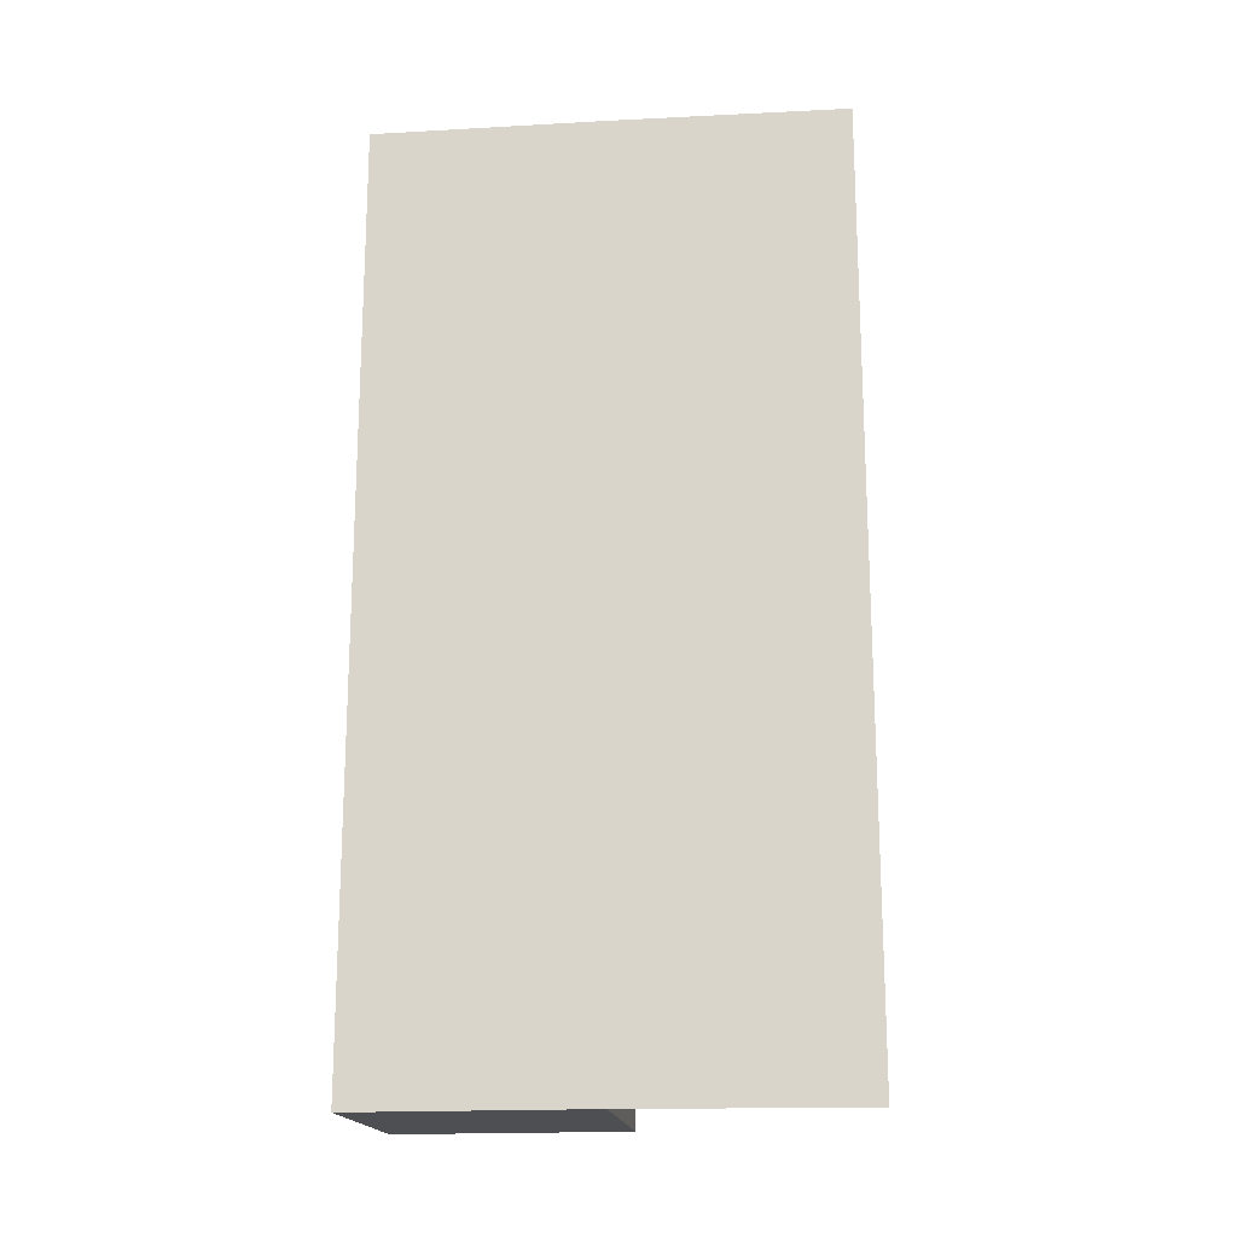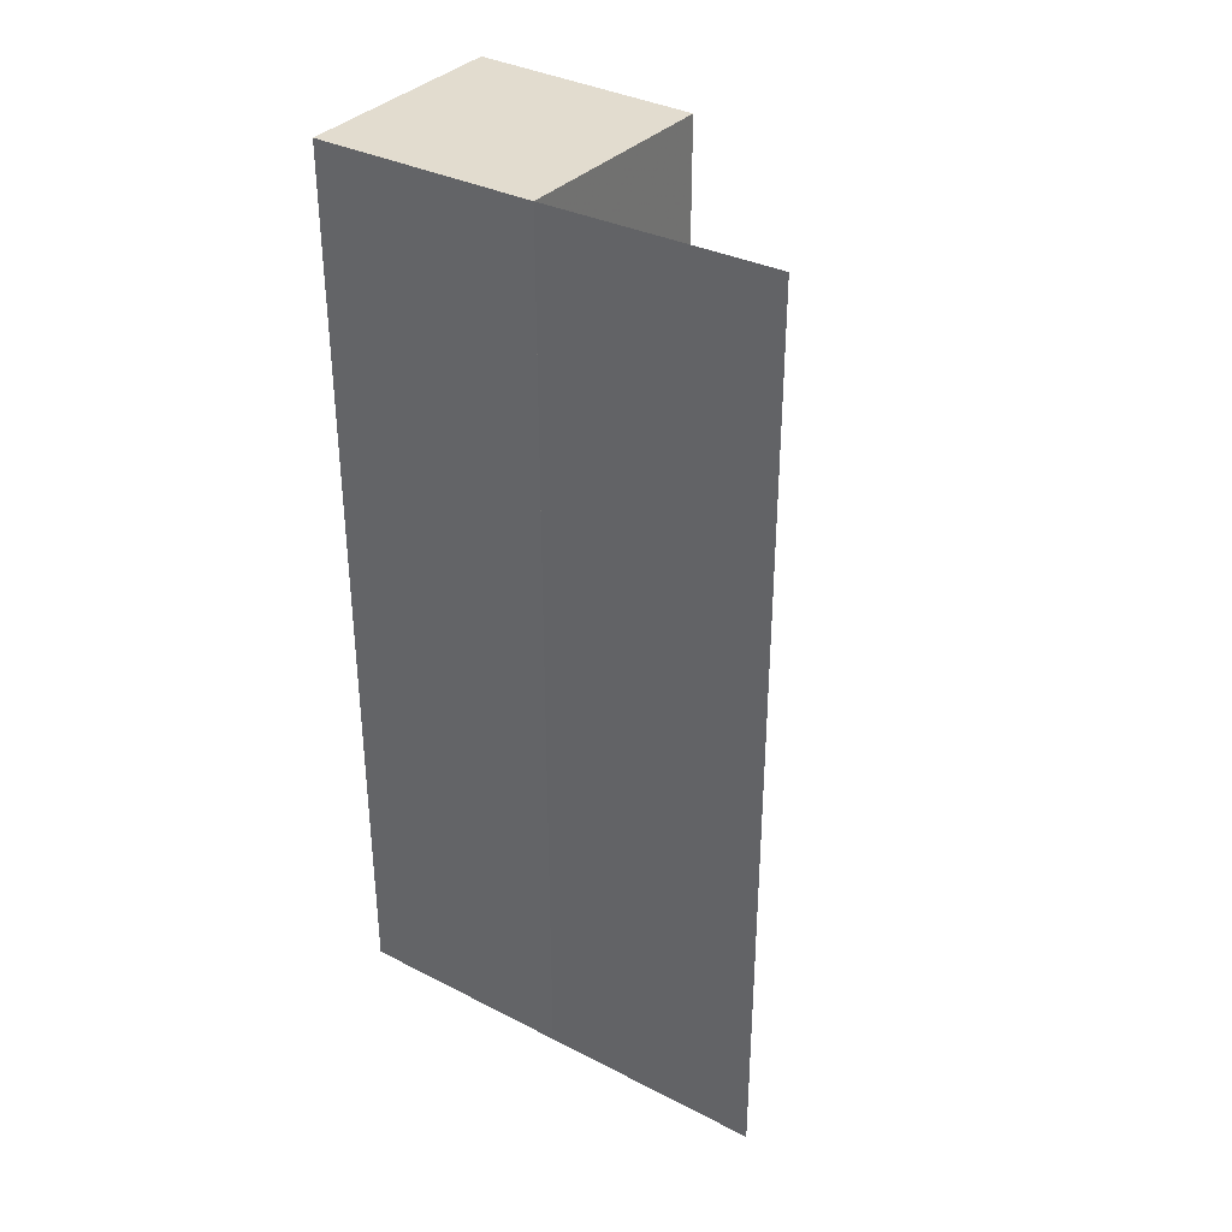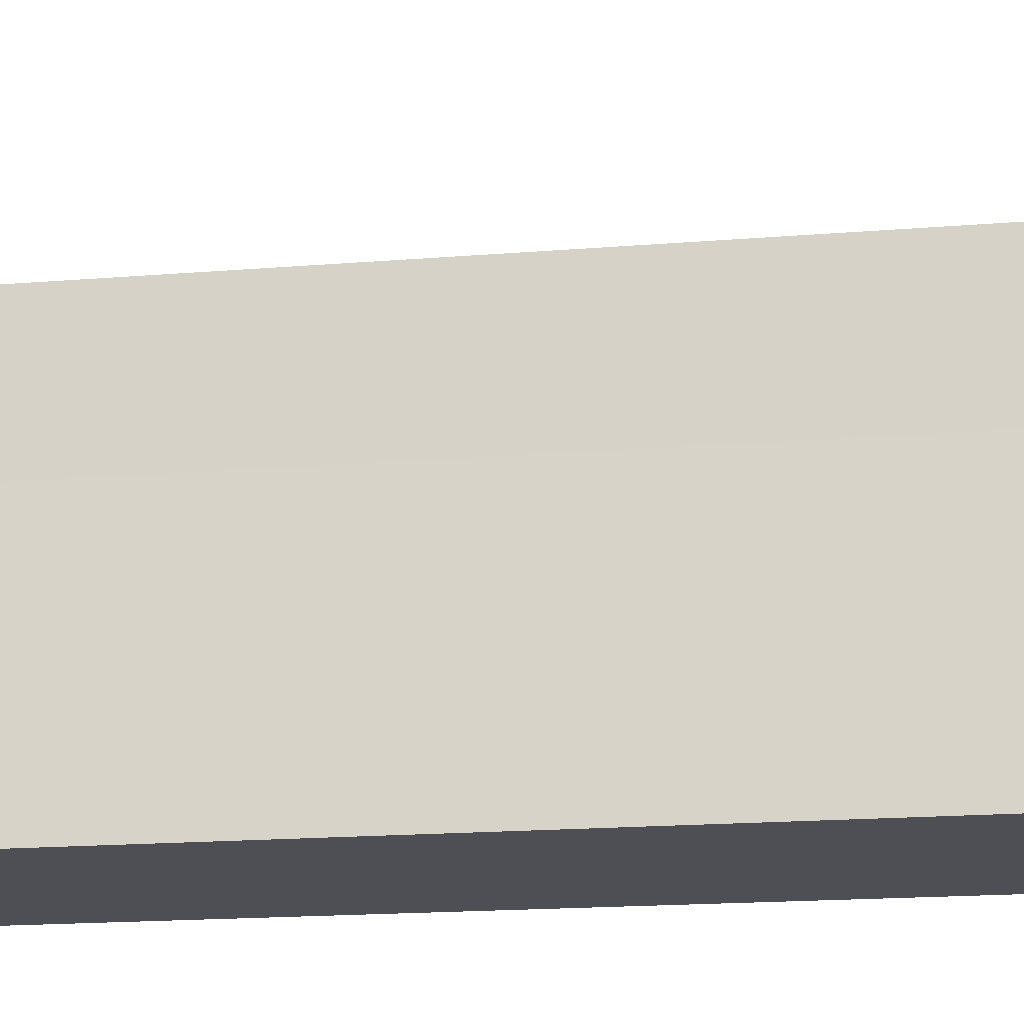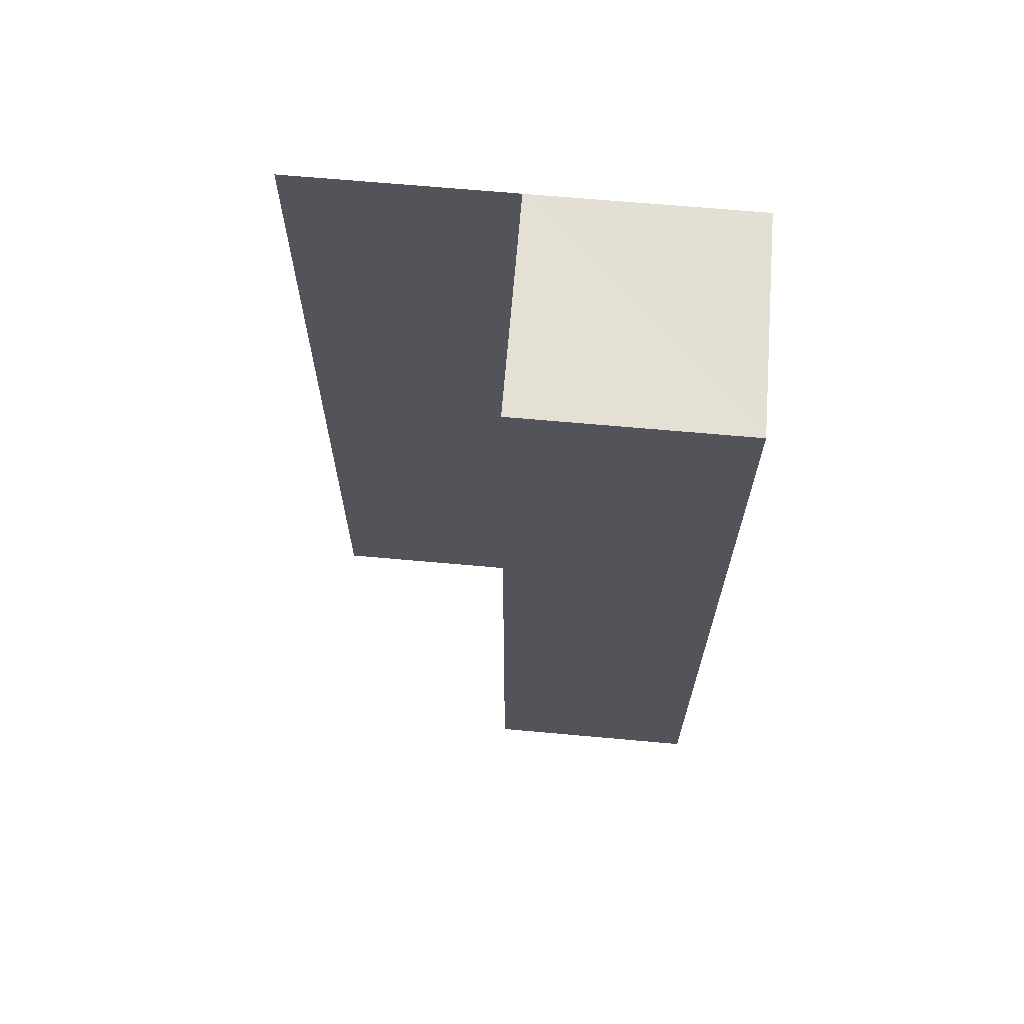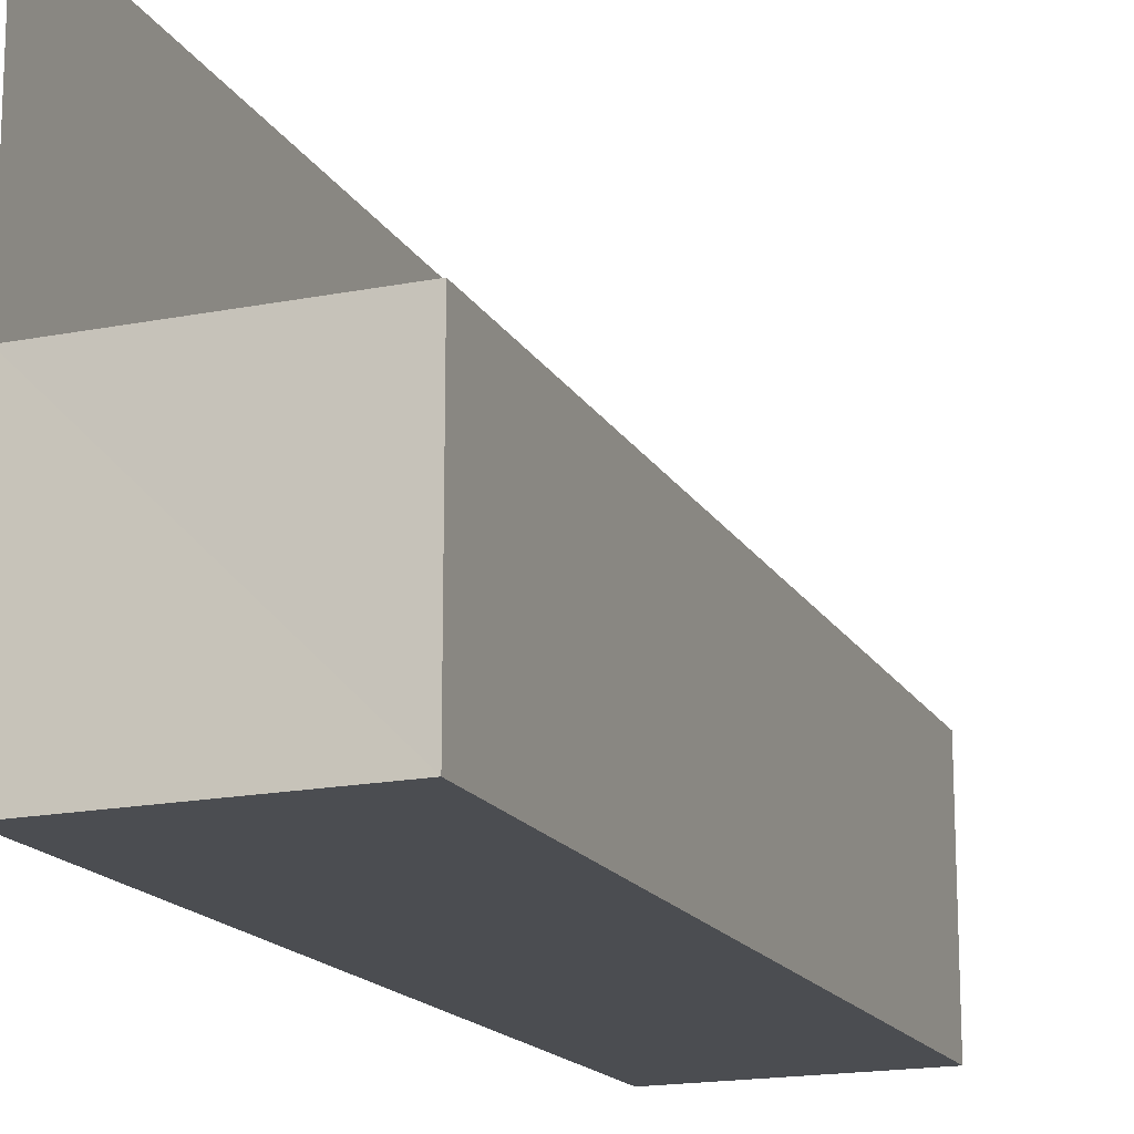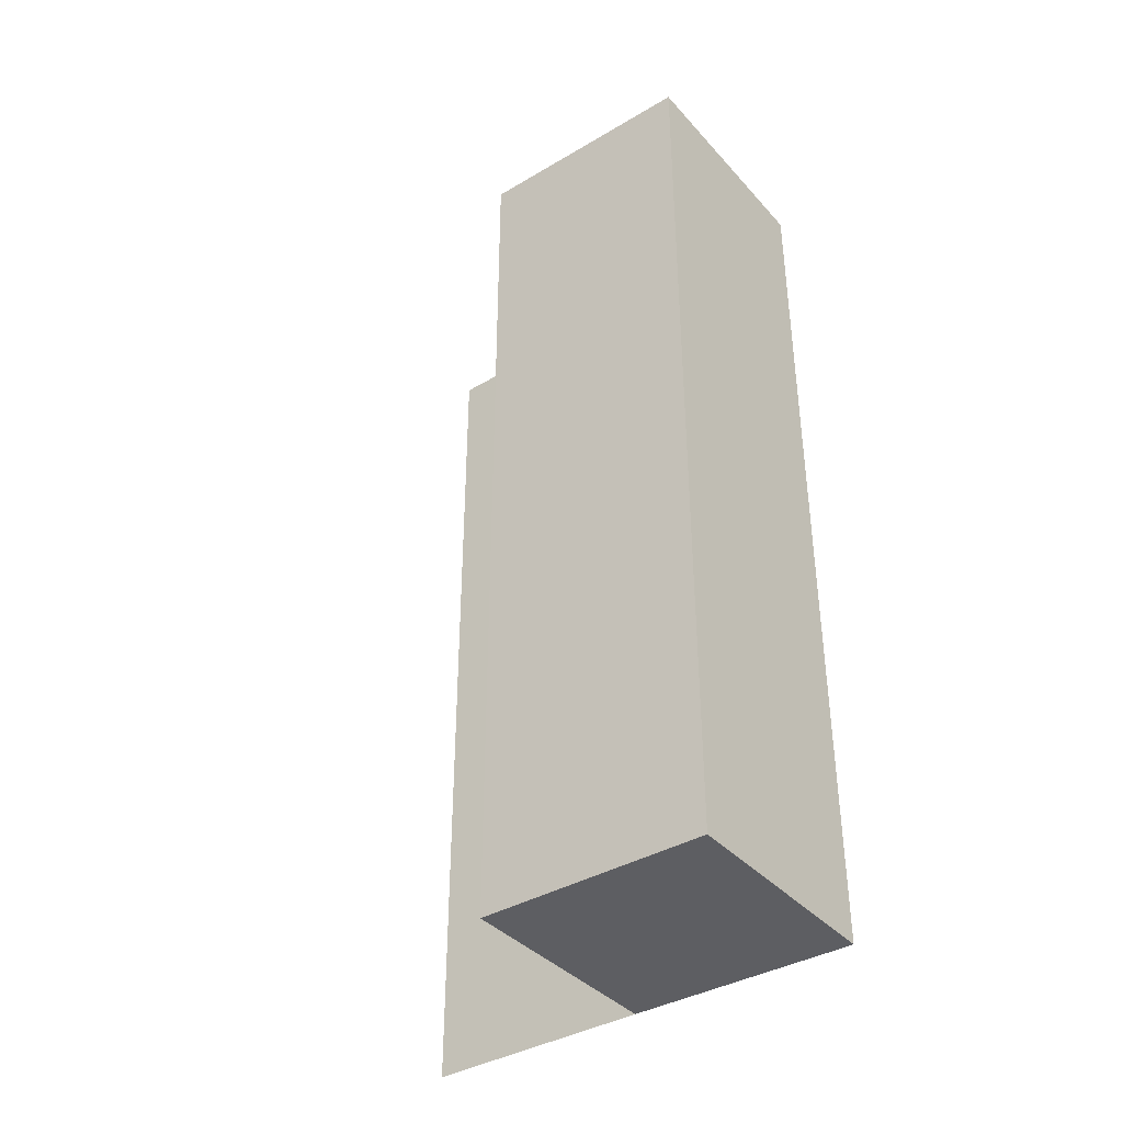
<metadata>
{"format":"obj","ext":"obj","renderer":"f3d","projection":"perspective","resolution":1024,"background":"white","views":[{"elev":-17.7,"azim":96.2,"up":"+Z"},{"elev":34.5,"azim":124.5,"up":"+Z"},{"elev":-18.1,"azim":-81.1,"up":"+Y"},{"elev":66.1,"azim":-85.0,"up":"+Z"},{"elev":-16.2,"azim":-159.9,"up":"+Y"},{"elev":-38.5,"azim":-53.2,"up":"+Z"}]}
</metadata>
<code>
o 8826
v 2175 1874 13.16
v 2175 1874 13.16
v 2175 1874 13.2
v 2175 1874 13.16
v 2175 1874 13.2
v 2175 1874 13.16
v 2175 1874 13.2
v 2175 1874 13.16
v 2175 1874 13.16
v 2175 1874 13.16
v 2175 1874 13.16
v 2175 1874 13.2
v 2175 1874 13.2
v 2175 1874 13.16
v 2175 1874 13.16
v 2175 1874 13.16
v 2175 1874 13.16
v 2175 1874 13.2
v 2175 1874 13.16
v 2175 1874 13.16
v 2175 1874 13.2
v 2175 1874 13.16
v 2175 1874 13.2
v 2175 1874 13.2
v 2175 1874 13.2
v 2175 1874 13.2
v 2175 1874 13.2
v 2175 1874 13.2
v 2175 1874 13.16
v 2175 1874 13.16
v 2175 1874 13.16
f 1 2 3
f 4 2 5
f 3 6 7
f 5 6 7
f 2 8 9
f 10 9 11
f 12 9 13
f 14 15 12
f 16 17 18
f 16 19 18
f 18 20 21
f 18 22 23
f 18 24 25
f 26 27 24
f 28 29 25
f 30 31 28

</code>
